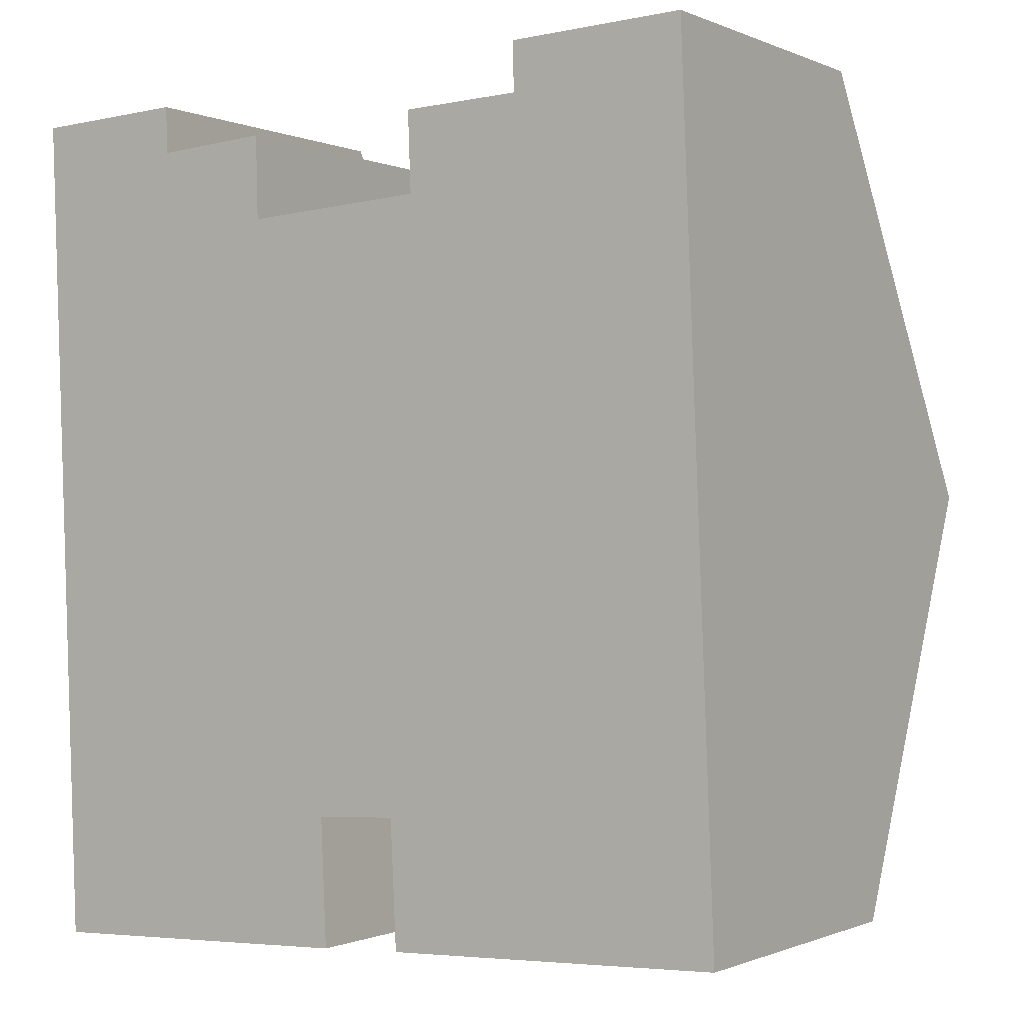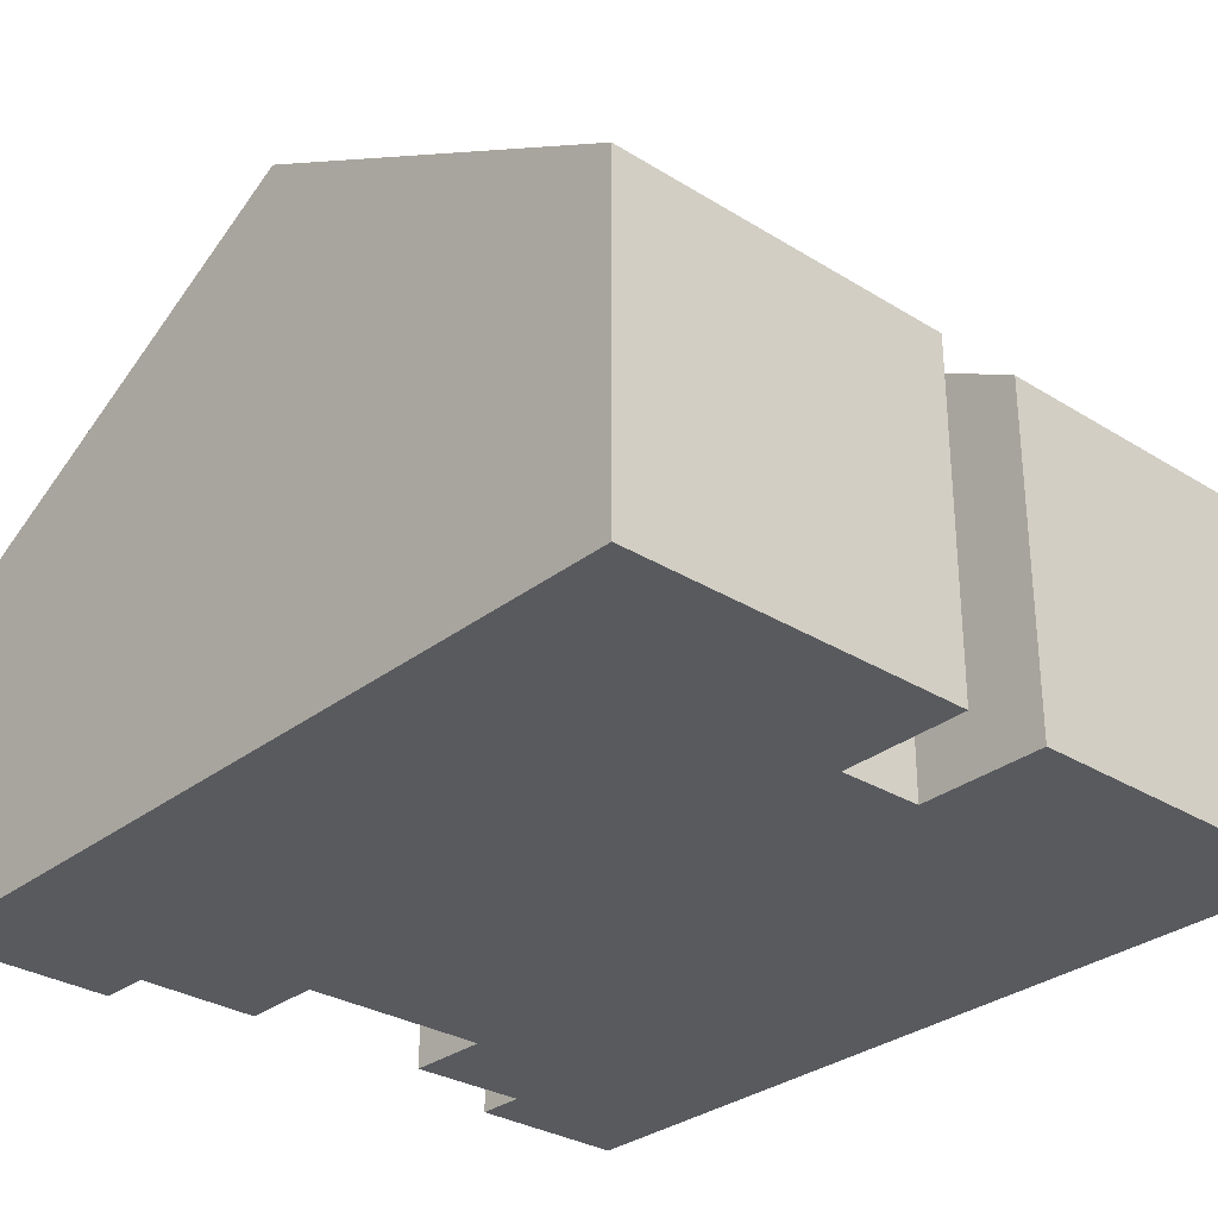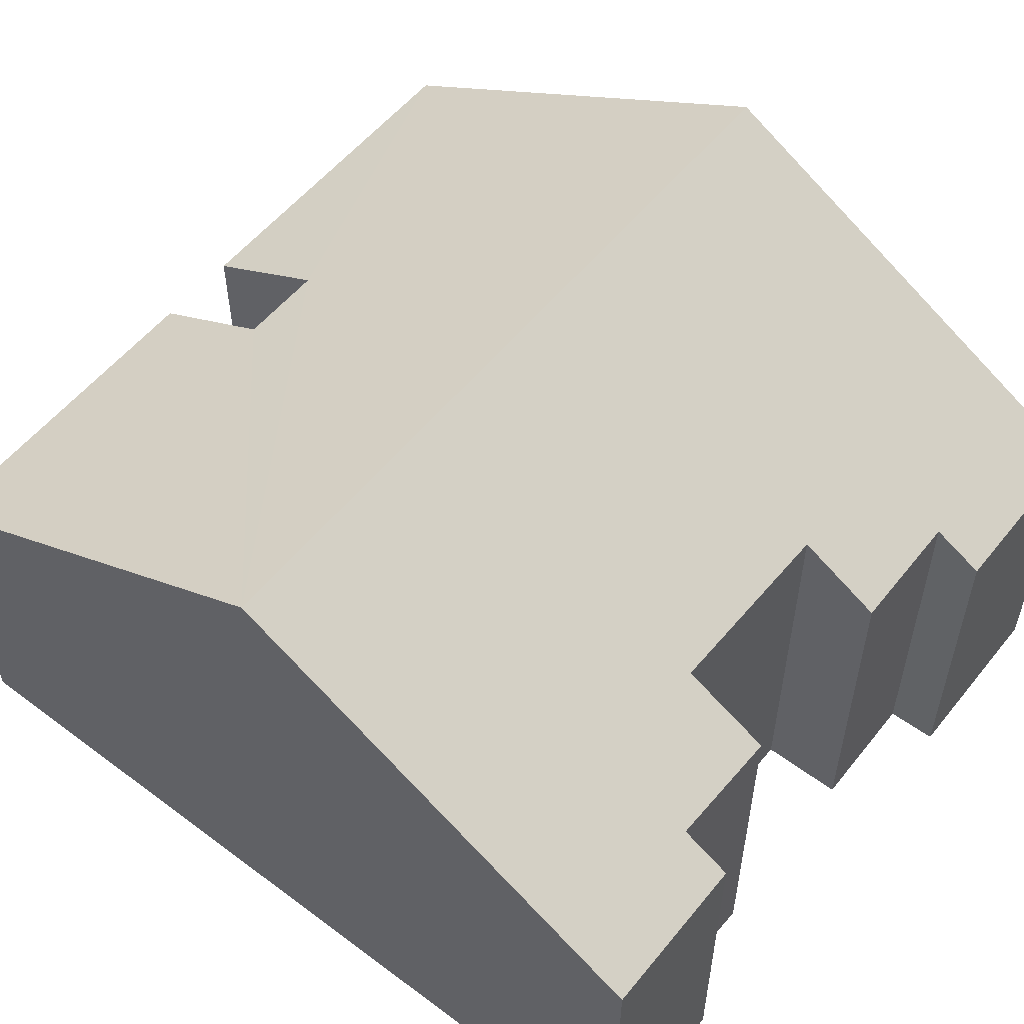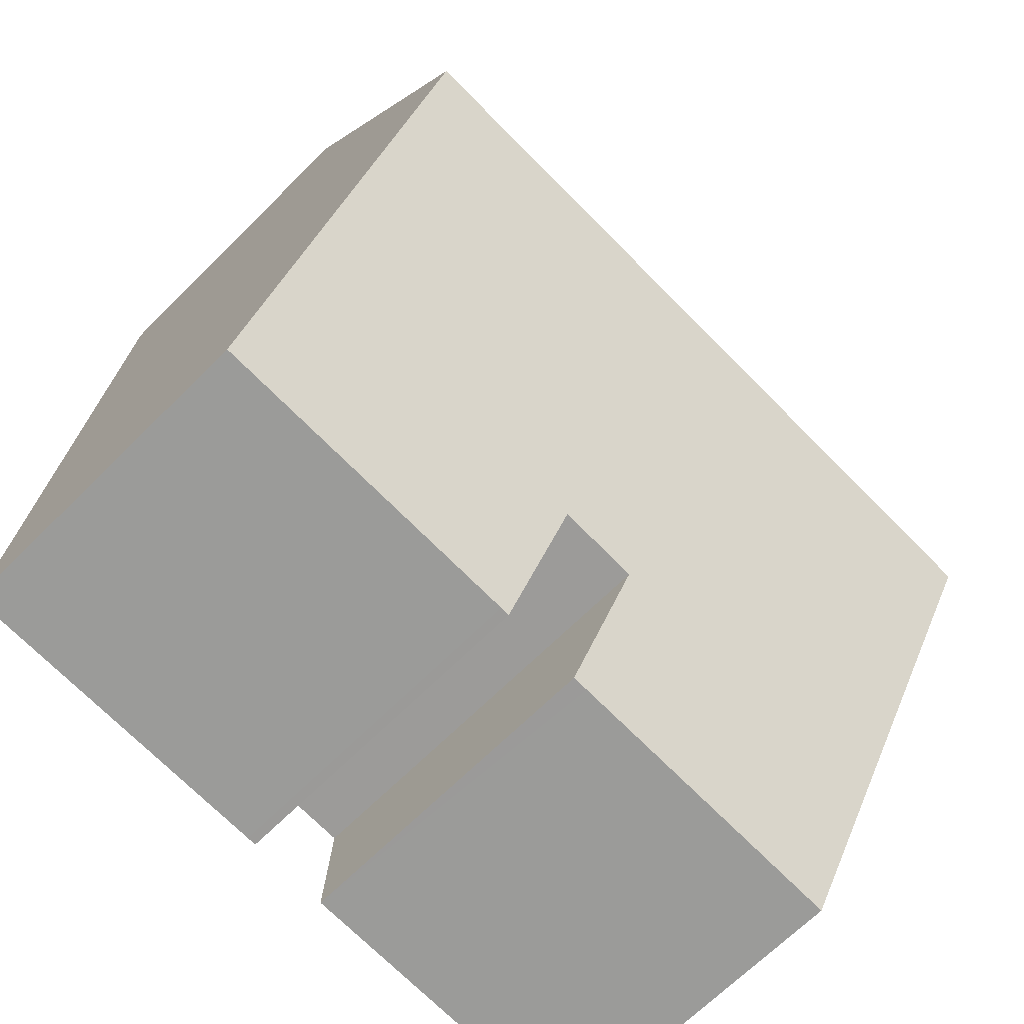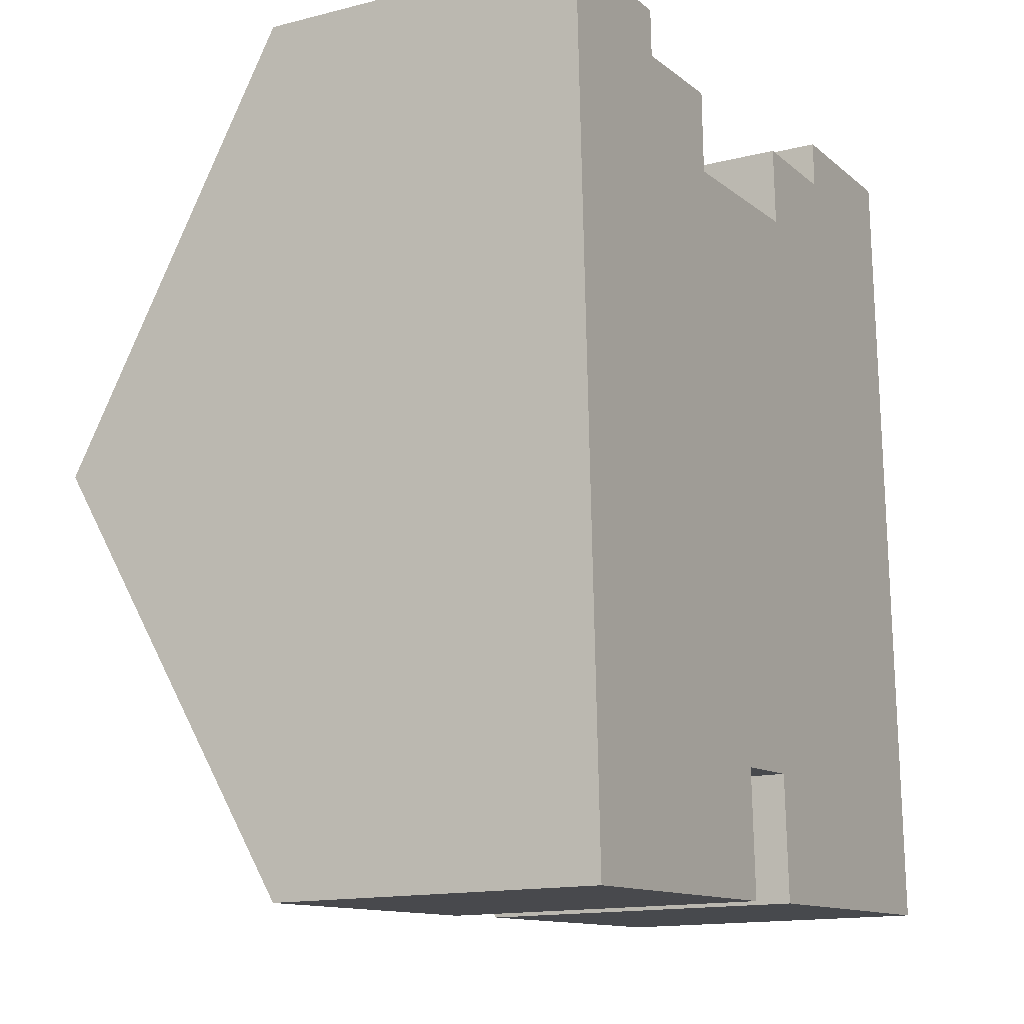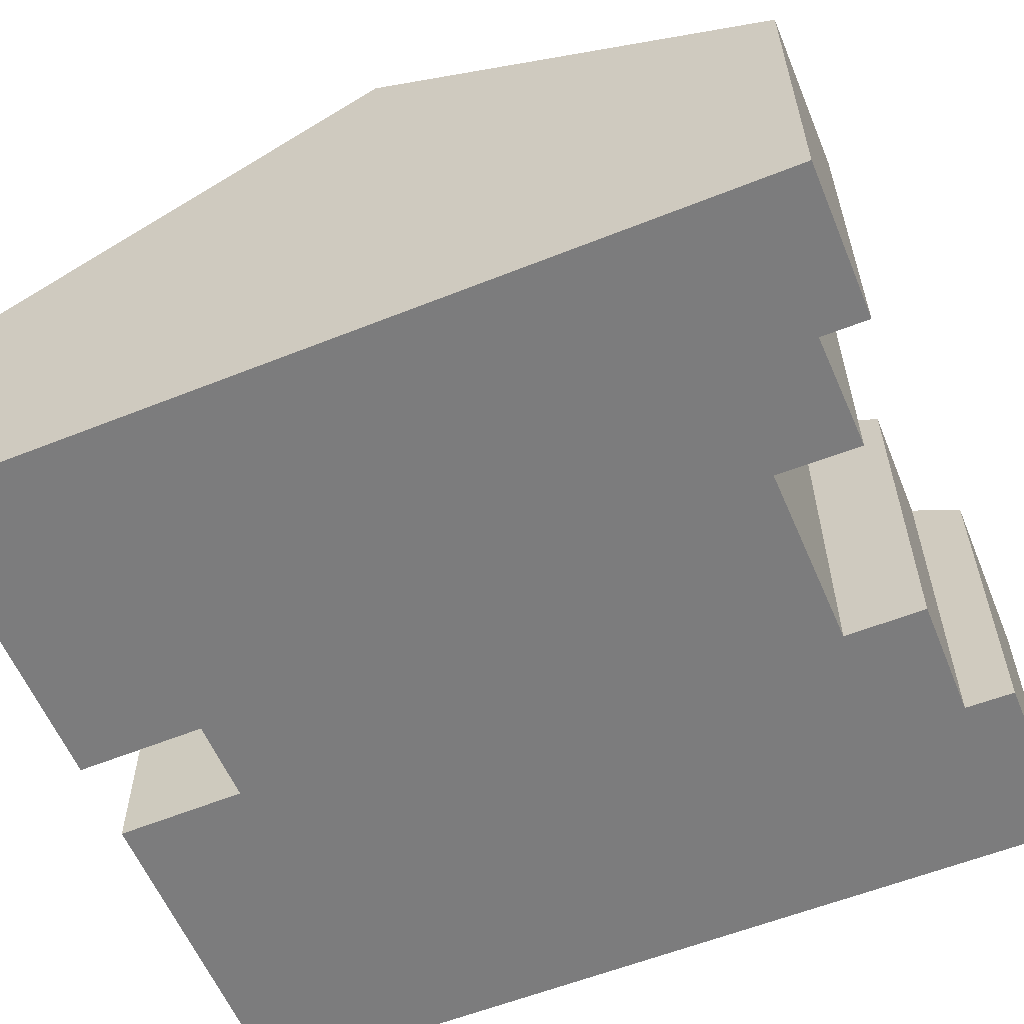
<metadata>
{"format":"obj","ext":"obj","renderer":"f3d","projection":"perspective","resolution":1024,"background":"white","views":[{"elev":-0.6,"azim":33.0,"up":"+Z"},{"elev":-30.5,"azim":135.7,"up":"+Y"},{"elev":55.3,"azim":-54.1,"up":"+Y"},{"elev":-68.1,"azim":134.8,"up":"+Z"},{"elev":-14.6,"azim":-61.2,"up":"+Z"},{"elev":-58.8,"azim":-70.0,"up":"+Y"}]}
</metadata>
<code>
v  16.76 7.034 -17.26
v  0.366 12.03 -8.939
v  16.41 12.03 -8.276
v  9.359 8.535 -14.86
v  9.691 7.031 -17.56
v  9.49 7.031 -17.56
v  7.591 8.524 -14.95
v  0.734 7.02 -17.95
v  7.367 7.019 -17.67
v  7.713 7.019 -17.66
v  16.06 7.025 0.722
v  12.33 7.592 -0.452
v  12.31 7.02 0.577
v  9.847 8.533 -2.249
v  3.343 7.055 0.145
v  0 7.059 4.322e-16
v  3.378 7.612 -0.856
v  5.844 7.581 -0.699
v  5.889 8.567 -2.474
v  9.78 7.583 -0.541
v  3.378 5.241e-17 -0.856
v  3.343 -8.879e-18 0.145
v  5.889 1.515e-16 -2.474
v  5.844 4.28e-17 -0.699
v  16.06 -4.421e-17 0.722
v  16.41 5.068e-16 -8.276
v  16.76 1.057e-15 -17.26
v  7.591 9.157e-16 -14.95
v  7.713 1.081e-15 -17.66
v  9.847 1.377e-16 -2.249
v  12.33 2.768e-17 -0.452
v  9.78 3.313e-17 -0.541
v  12.31 -3.533e-17 0.577
v  0 0 0
v  9.359 9.1e-16 -14.86
v  9.49 1.075e-15 -17.56
v  0.734 1.099e-15 -17.95
v  0.366 5.474e-16 -8.939
v  9.691 1.075e-15 -17.56
v  7.367 1.082e-15 -17.67
g defaultobject
f 1 2 3
f 2 1 4
f 4 1 5
f 4 5 6
f 2 7 8
f 7 2 4
f 8 7 9
f 9 7 10
f 11 12 13
f 12 11 14
f 14 11 2
f 2 11 3
f 15 2 16
f 2 15 17
f 2 17 18
f 2 18 19
f 2 19 14
f 14 20 12
f 15 21 17
f 21 15 22
f 18 23 19
f 23 18 24
f 25 3 11
f 3 25 1
f 1 25 26
f 1 26 27
f 28 10 7
f 10 28 29
f 21 18 17
f 18 21 24
f 23 14 19
f 14 23 30
f 20 31 12
f 31 20 32
f 13 25 11
f 25 13 33
f 34 15 16
f 15 34 22
f 30 20 14
f 20 30 32
f 31 13 12
f 13 31 33
f 6 35 4
f 35 6 36
f 37 2 8
f 2 37 16
f 16 37 38
f 16 38 34
f 27 5 1
f 5 27 39
f 5 39 6
f 6 39 36
f 35 7 4
f 7 35 28
f 29 9 10
f 9 29 8
f 8 29 37
f 37 29 40
f 26 30 23
f 30 26 25
f 30 25 31
f 30 31 32
f 31 25 33
f 40 38 37
f 38 40 29
f 38 29 28
f 38 28 35
f 39 35 36
f 35 39 27
f 35 27 26
f 35 26 38
f 38 26 34
f 34 26 23
f 34 23 21
f 21 23 24
f 22 34 21

</code>
